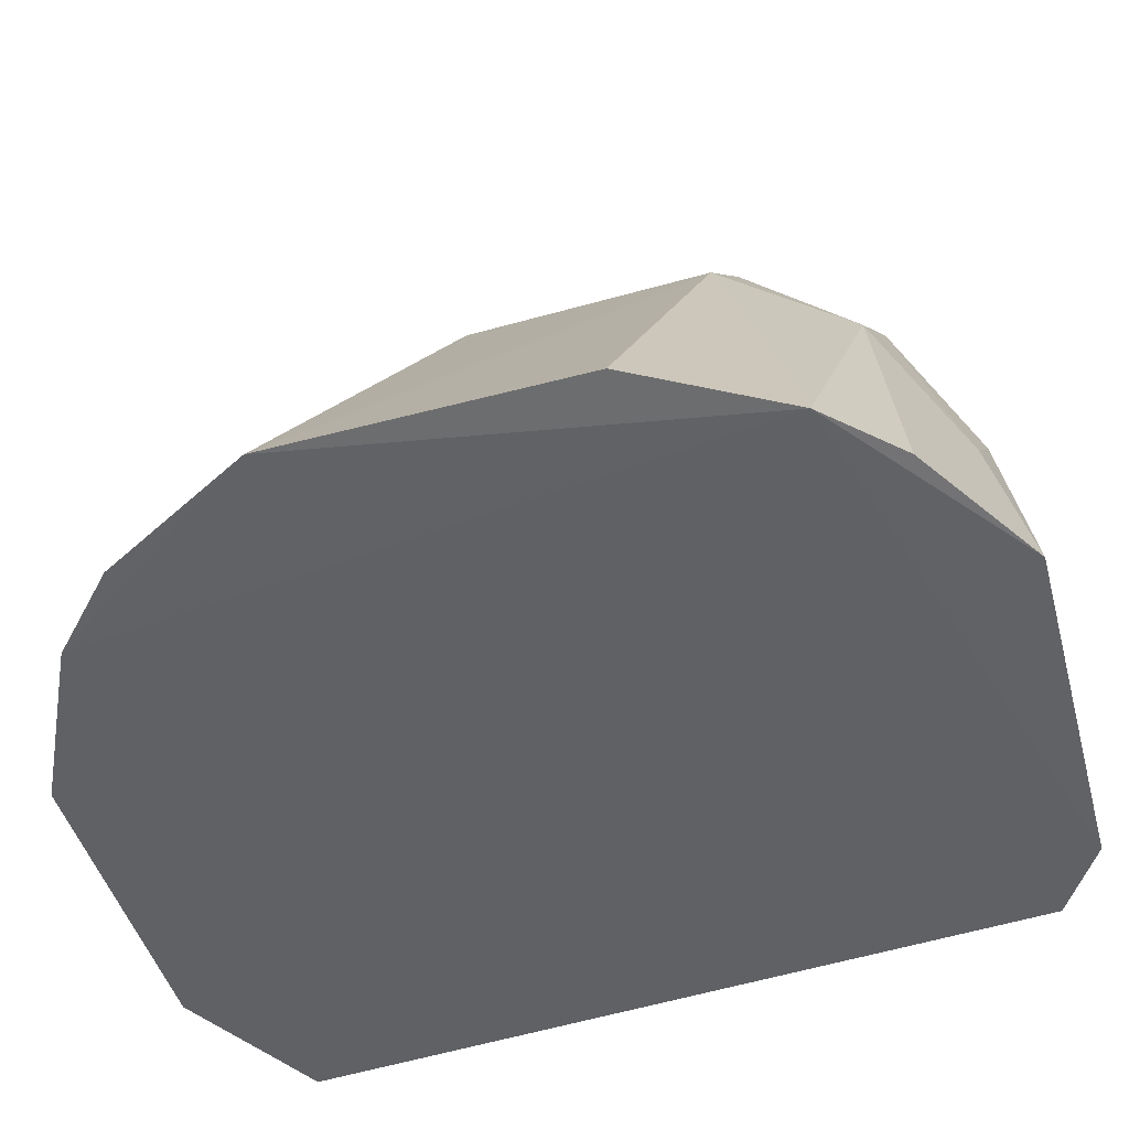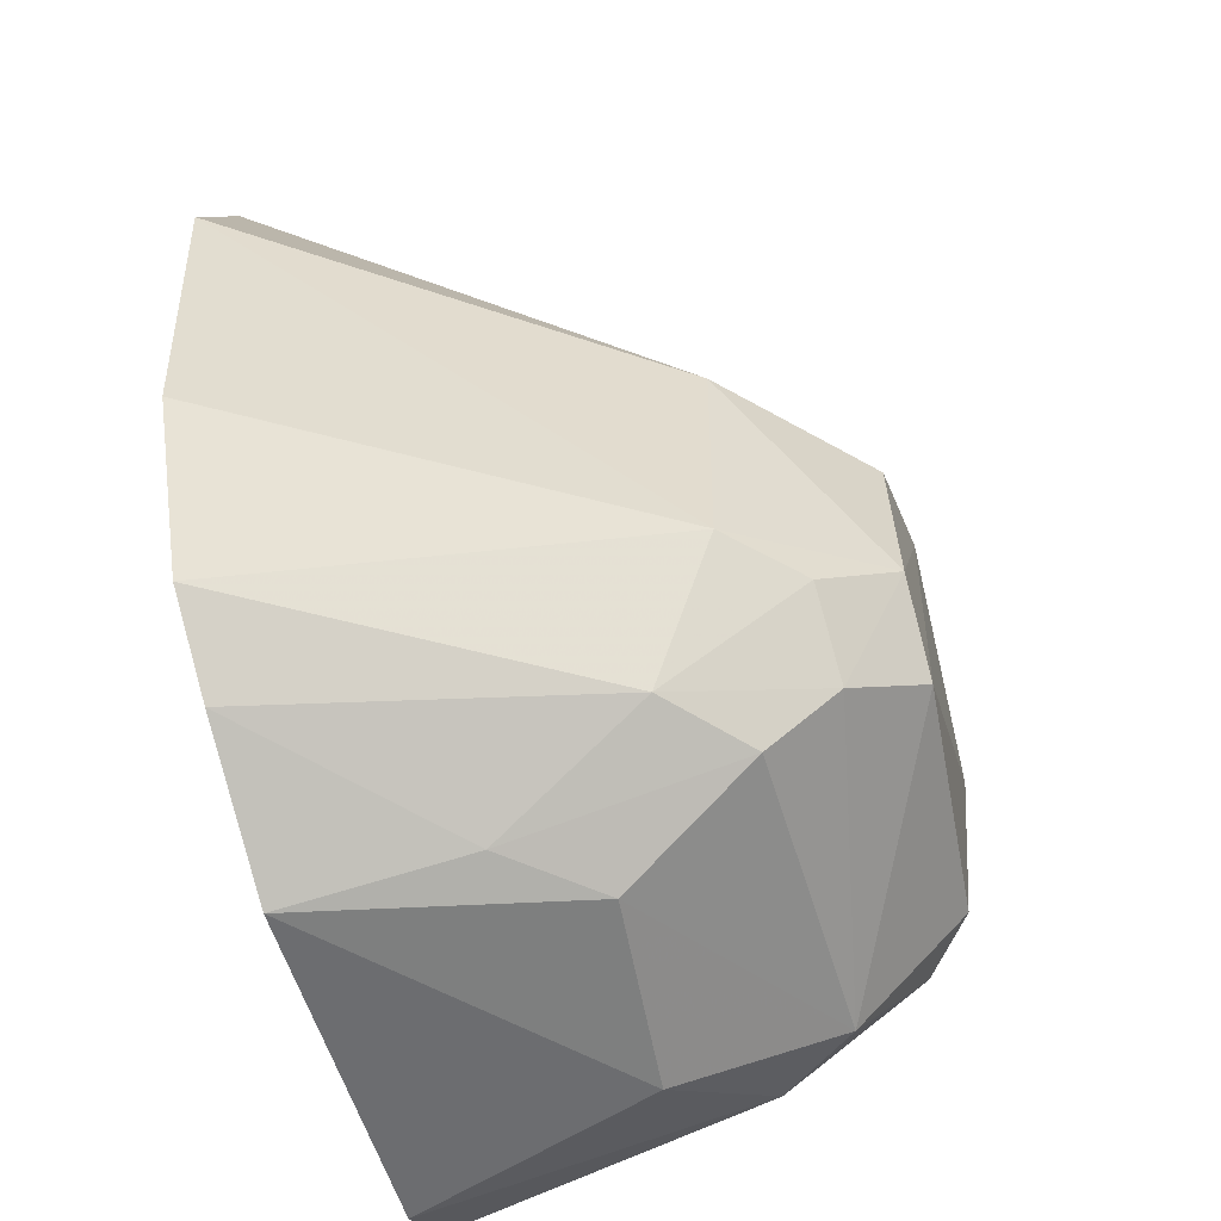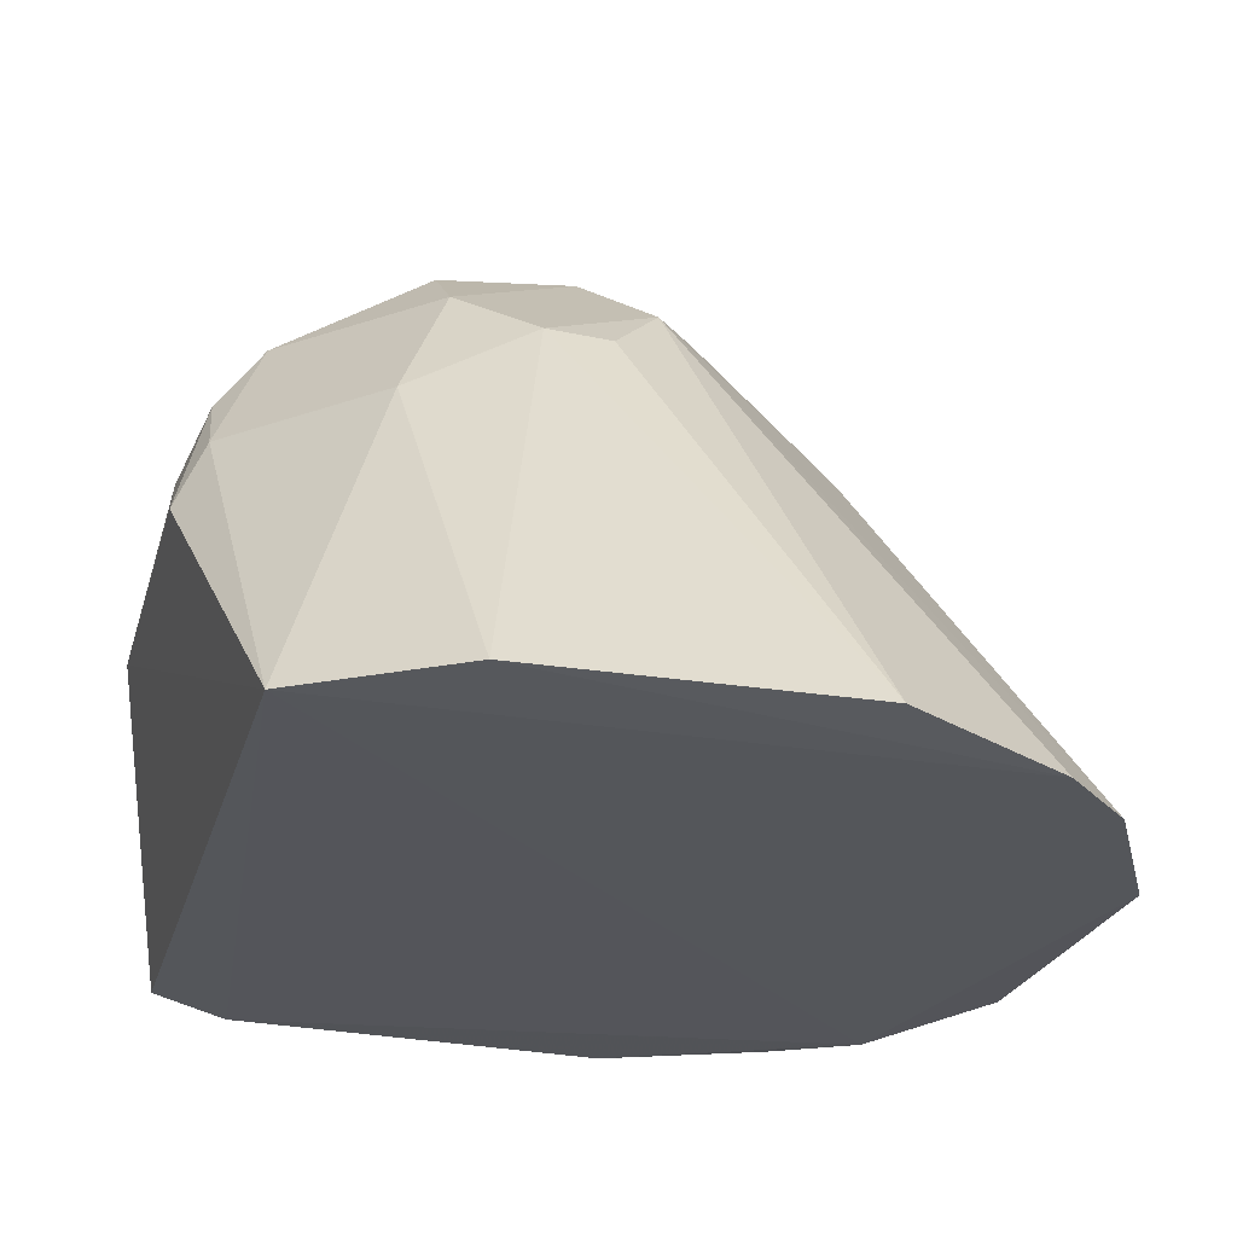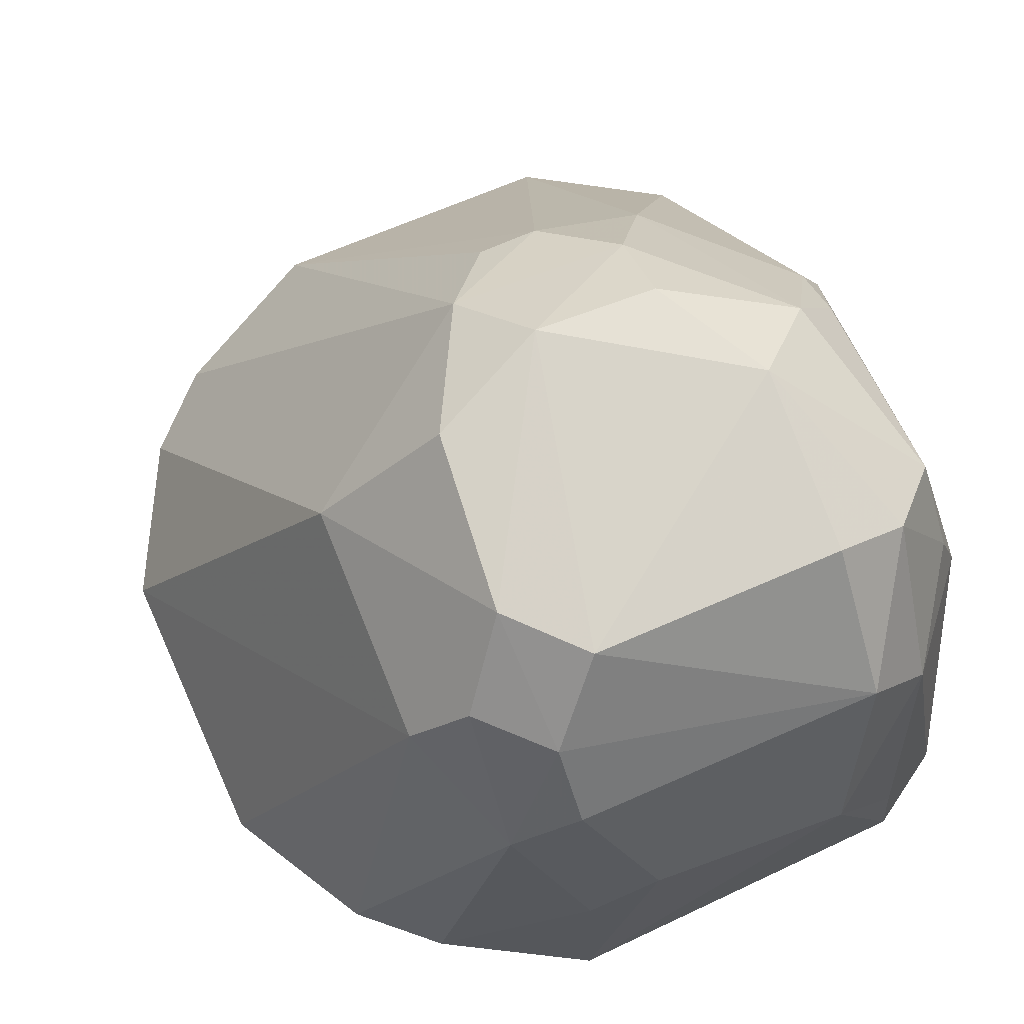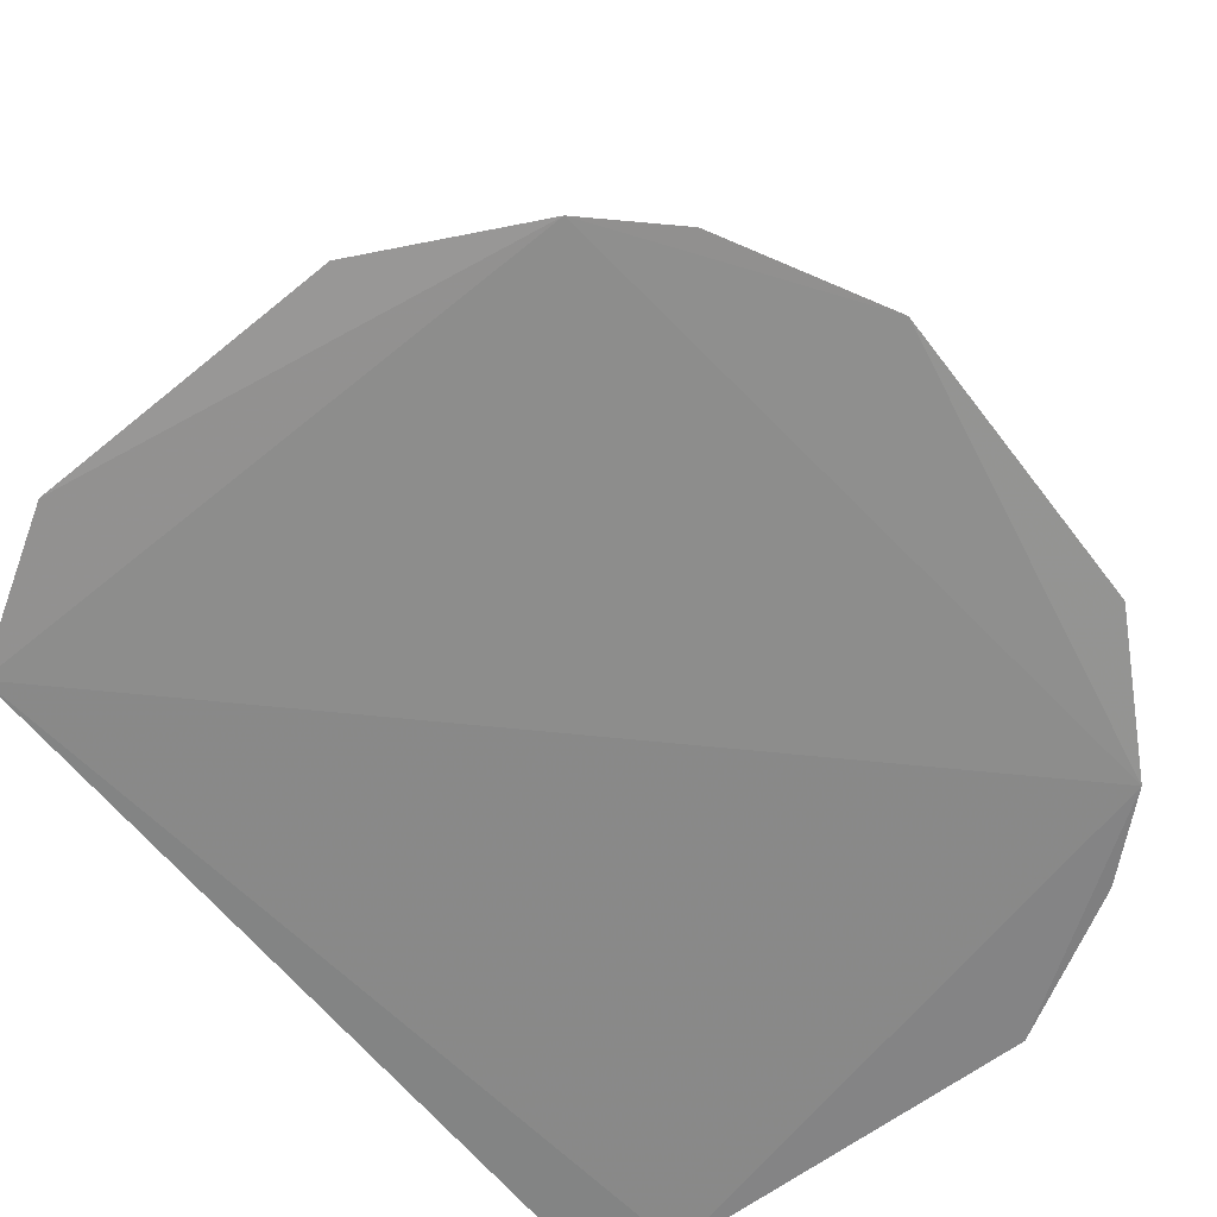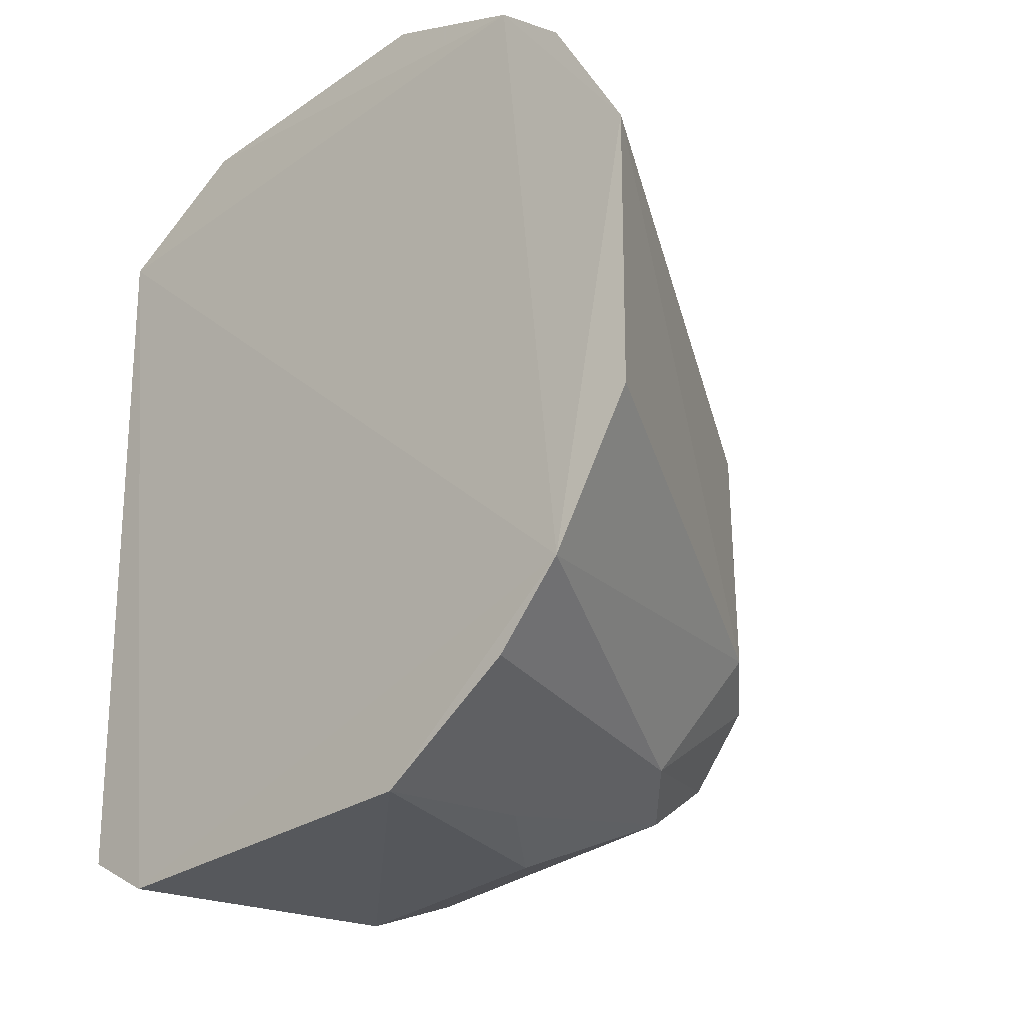
<metadata>
{"format":"obj","ext":"obj","renderer":"f3d","projection":"perspective","resolution":1024,"background":"white","views":[{"elev":-49.8,"azim":-72.7,"up":"+Z"},{"elev":-55.4,"azim":-75.4,"up":"+Y"},{"elev":-26.4,"azim":165.9,"up":"+Z"},{"elev":75.5,"azim":-22.4,"up":"+Z"},{"elev":-65.4,"azim":-140.8,"up":"+Z"},{"elev":-32.1,"azim":-136.0,"up":"+Y"}]}
</metadata>
<code>
v 0.04753 -0.09135 0.4411
v 0.07565 -0.08395 0.3987
v 0.07112 -0.01036 0.478
v -0.003284 0.06258 0.3941
v -0.05594 -0.04438 0.395
v 0.0751 0.04745 0.3939
v 0.071 -0.05318 0.4793
v -0.002258 -0.09566 0.3974
v 0.003203 -0.01065 0.489
v 0.08564 -0.05594 0.4439
v 0.0355 0.02492 0.4661
v -0.0313 0.04812 0.3929
v 0.06223 -0.09285 0.3982
v -0.04116 -0.06961 0.3947
v 0.05853 -0.02188 0.4906
v 0.001735 -0.06661 0.4792
v 0.08516 0.002862 0.4415
v 0.08118 -0.04344 0.4708
v 0.06886 -0.0751 0.4549
v 0.04988 0.06232 0.3941
v 0.05651 0.02514 0.4531
v 0.01528 0.01355 0.478
v -0.05771 0.008443 0.3937
v 0.04705 -0.0005716 0.4885
v 0.05703 -0.07658 0.4686
v 0.01248 -0.05551 0.4909
v -0.01994 -0.05247 0.4659
v -0.01045 -0.07507 0.4542
v 0.07908 -0.009175 0.4662
v 0.06208 -0.0901 0.4138
v 0.08205 -0.05495 0.4565
v 0.08012 0.001943 0.4538
v 0.02496 0.02509 0.4654
v -0.01973 -0.009704 0.4662
v 0.04712 0.01265 0.4772
v 0.02489 -0.0003048 0.4907
v 0.001925 -0.07721 0.4669
v 0.05761 -0.05455 0.488
v 0.0004672 -0.04293 0.4902
v -0.02784 -0.08146 0.3961
v -0.009676 -0.05509 0.478
v -0.04382 0.03571 0.3932
v -0.0002102 -0.08903 0.4281
v 0.01216 -0.08986 0.4435
f 10 2 6
f 13 1 8
f 13 6 2
f 14 13 8
f 14 6 13
f 14 12 6
f 17 10 6
f 18 15 7
f 18 3 15
f 18 10 17
f 19 2 10
f 20 4 11
f 20 12 4
f 20 6 12
f 21 20 11
f 21 6 20
f 22 4 12
f 23 14 5
f 23 12 14
f 24 15 3
f 25 19 7
f 25 1 19
f 26 16 25
f 27 5 14
f 27 23 5
f 28 27 14
f 29 18 17
f 29 3 18
f 30 13 2
f 30 2 19
f 30 19 1
f 30 1 13
f 31 18 7
f 31 7 19
f 31 19 10
f 31 10 18
f 32 17 6
f 32 6 21
f 32 29 17
f 32 21 3
f 32 3 29
f 33 22 11
f 33 11 4
f 33 4 22
f 34 9 22
f 34 23 27
f 35 11 22
f 35 21 11
f 35 24 3
f 35 3 21
f 36 22 9
f 36 15 24
f 36 26 15
f 36 35 22
f 36 24 35
f 37 25 16
f 37 16 28
f 38 7 15
f 38 15 26
f 38 26 25
f 38 25 7
f 39 34 27
f 39 9 34
f 39 36 9
f 39 26 36
f 39 16 26
f 40 28 14
f 40 14 8
f 41 28 16
f 41 27 28
f 41 39 27
f 41 16 39
f 42 34 22
f 42 22 12
f 42 12 23
f 42 23 34
f 43 37 28
f 43 40 8
f 43 28 40
f 44 43 8
f 44 8 1
f 44 37 43
f 44 1 25
f 44 25 37

</code>
